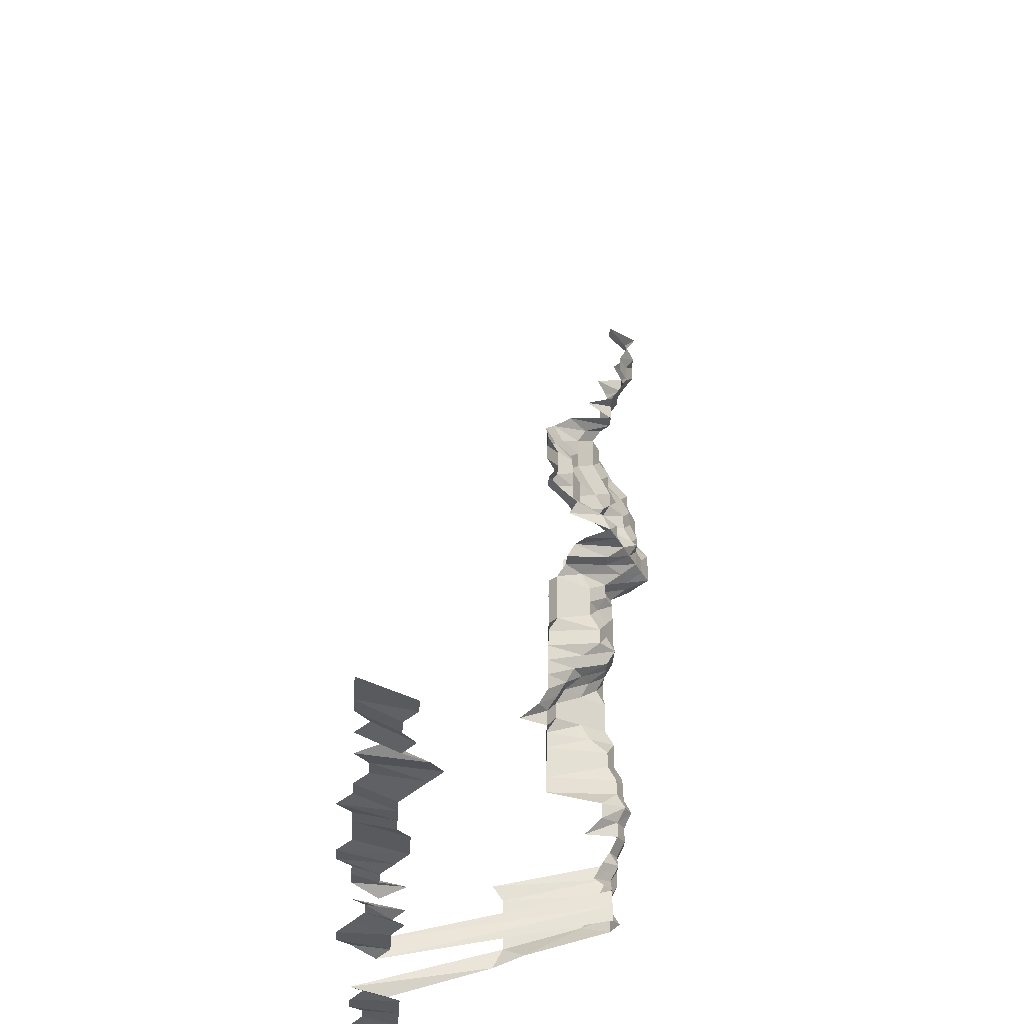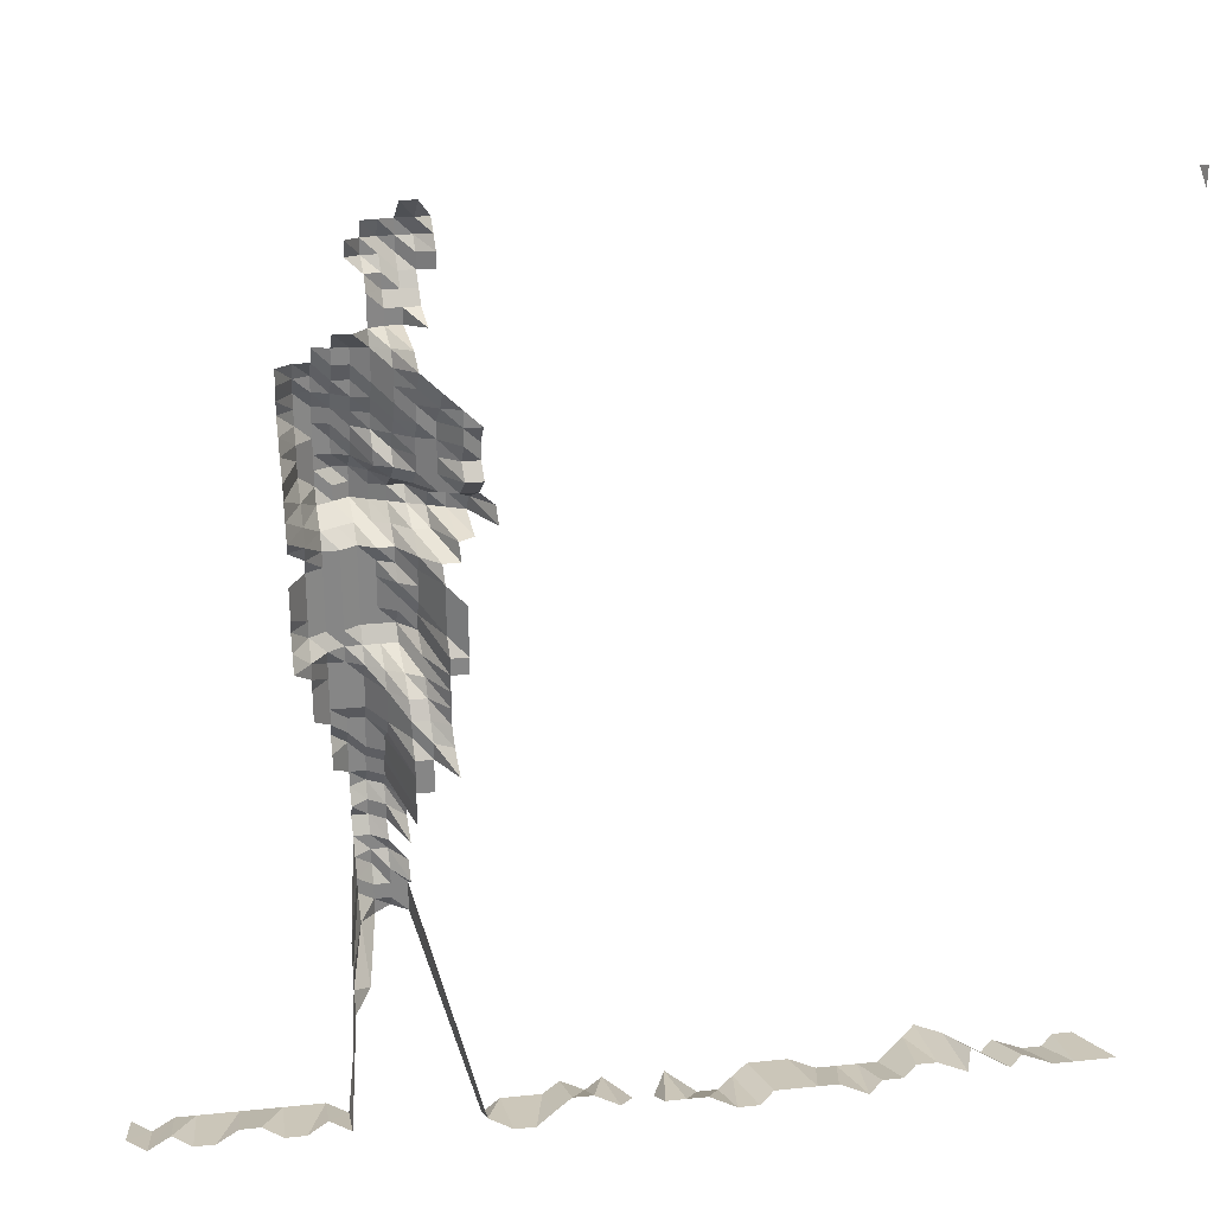
<metadata>
{"format":"obj","ext":"obj","renderer":"f3d","projection":"perspective","resolution":1024,"background":"white","views":[{"elev":-31.0,"azim":86.4,"up":"+Y"},{"elev":28.2,"azim":-8.8,"up":"+Y"}]}
</metadata>
<code>
g default
v 0.8145 0.5592 1.615
v 0.8001 0.5648 1.631
v 0.1541 0.4533 1.309
v 0.136 0.4533 1.309
v 0.8145 0.537 1.615
v 0.1684 0.4256 1.28
v 0.1519 0.4289 1.29
v 0.133 0.4256 1.28
v 0.1162 0.4289 1.29
v 0.0991 0.4319 1.299
v 0.1697 0.4111 1.29
v 0.1507 0.4079 1.28
v 0.133 0.4079 1.28
v 0.1153 0.4079 1.28
v 0.09842 0.4111 1.29
v 0.08242 0.4204 1.319
v 0.1709 0.3961 1.299
v 0.1519 0.3934 1.29
v 0.133 0.3903 1.28
v 0.1162 0.3934 1.29
v 0.09842 0.3934 1.29
v 0.08179 0.3991 1.309
v 0.1709 0.3782 1.299
v 0.1519 0.3756 1.29
v 0.134 0.3756 1.29
v 0.117 0.3782 1.299
v 0.09987 0.3811 1.309
v 0.1529 0.3603 1.299
v 0.135 0.3603 1.299
v 0.117 0.3603 1.299
v 0.1006 0.3658 1.319
v 0.1541 0.345 1.309
v 0.136 0.345 1.309
v 0.1179 0.345 1.309
v 0.1006 0.3477 1.319
v 0.1577 0.3347 1.34
v 0.136 0.327 1.309
v 0.1179 0.327 1.309
v 0.1006 0.3295 1.319
v 0.08435 0.3372 1.35
v 0.06523 0.3347 1.34
v 0.1414 0.3212 1.361
v 0.1207 0.3163 1.34
v 0.1014 0.3137 1.329
v 0.08242 0.3113 1.319
v 0.0642 0.3113 1.319
v 0.04564 0.3089 1.309
v 0.1436 0.3071 1.382
v 0.1216 0.3 1.35
v 0.1014 0.2954 1.329
v 0.08242 0.2931 1.319
v 0.0642 0.2931 1.319
v 0.04529 0.2887 1.299
v 0.02736 0.2887 1.299
v 0.009563 0.2931 1.319
v 0.1641 0.2906 1.394
v 0.1425 0.2858 1.371
v 0.1216 0.2814 1.35
v 0.1014 0.277 1.329
v 0.08179 0.2729 1.309
v 0.06372 0.2729 1.309
v 0.04463 0.2668 1.28
v 0.02717 0.2689 1.29
v 0.009563 0.275 1.319
v 0.1833 0.2714 1.394
v 0.1627 0.269 1.382
v 0.1414 0.265 1.361
v 0.1216 0.2628 1.35
v 0.1006 0.2568 1.319
v 0.08179 0.2548 1.309
v 0.06279 0.2511 1.29
v 0.04463 0.2492 1.28
v 0.02695 0.2492 1.28
v 0.00949 0.2548 1.309
v 0.2026 0.2522 1.394
v 0.1833 0.2522 1.394
v 0.1602 0.2462 1.361
v 0.1414 0.2462 1.361
v 0.1207 0.2424 1.34
v 0.09987 0.2368 1.309
v 0.08117 0.235 1.299
v 0.0623 0.2315 1.28
v 0.04432 0.2299 1.271
v 0.02695 0.2315 1.28
v 0.009418 0.235 1.299
v 0.2009 0.2309 1.382
v 0.1833 0.233 1.394
v 0.1602 0.2274 1.361
v 0.1403 0.2256 1.35
v 0.1197 0.2221 1.329
v 0.09987 0.2187 1.309
v 0.0806 0.2156 1.29
v 0.0623 0.2139 1.28
v 0.04432 0.2124 1.271
v 0.02695 0.2139 1.28
v 0.009563 0.2204 1.319
v 0.2009 0.2119 1.382
v 0.1818 0.2119 1.382
v 0.1602 0.2087 1.361
v 0.1403 0.207 1.35
v 0.1188 0.2022 1.319
v 0.1006 0.2022 1.319
v 0.0806 0.1978 1.29
v 0.06187 0.1949 1.271
v 0.04432 0.1949 1.271
v 0.02717 0.1978 1.29
v 0.009635 0.2038 1.329
v 0.2026 0.1945 1.394
v 0.1833 0.1945 1.394
v 0.1602 0.1899 1.361
v 0.1403 0.1884 1.35
v 0.1197 0.1855 1.329
v 0.1006 0.1841 1.319
v 0.07998 0.1786 1.28
v 0.06187 0.1774 1.271
v 0.04432 0.1774 1.271
v 0.02717 0.18 1.29
v 0.009867 0.1899 1.361
v 0.1993 0.1724 1.371
v 0.1803 0.1724 1.371
v 0.1602 0.1712 1.361
v 0.1381 0.1671 1.329
v 0.1179 0.1646 1.309
v 0.09766 0.161 1.28
v 0.07879 0.1586 1.261
v 0.06138 0.1586 1.261
v 0.04432 0.1599 1.271
v 0.02717 0.1622 1.29
v 0.009867 0.1712 1.361
v 0.2166 0.1524 1.361
v 0.1932 0.1488 1.329
v 0.1722 0.1466 1.309
v 0.1541 0.1466 1.309
v 0.133 0.1433 1.28
v 0.1153 0.1433 1.28
v 0.09697 0.1423 1.271
v 0.07879 0.1412 1.261
v 0.06187 0.1423 1.271
v 0.04432 0.1423 1.271
v 0.02778 0.1477 1.319
v 0.00994 0.1535 1.371
v 0.2182 0.1346 1.371
v 0.1917 0.1295 1.319
v 0.1722 0.1286 1.309
v 0.1529 0.1276 1.299
v 0.134 0.1267 1.29
v 0.1153 0.1257 1.28
v 0.09697 0.1248 1.271
v 0.07879 0.1238 1.261
v 0.06187 0.1248 1.271
v 0.04463 0.1257 1.28
v 0.02822 0.1316 1.34
v 0.01002 0.1357 1.382
v 0.1962 0.114 1.35
v 0.179 0.1149 1.361
v 0.1553 0.1114 1.319
v 0.1371 0.1114 1.319
v 0.117 0.1097 1.299
v 0.09842 0.1089 1.29
v 0.0806 0.1089 1.29
v 0.06323 0.1097 1.299
v 0.04564 0.1105 1.309
v 0.02843 0.114 1.35
v 0.009867 0.1149 1.361
v 0.1803 0.09685 1.371
v 0.1614 0.09685 1.371
v 0.1403 0.09537 1.35
v 0.1188 0.09318 1.319
v 0.1006 0.09318 1.319
v 0.08179 0.09247 1.309
v 0.0642 0.09318 1.319
v 0.04599 0.09318 1.319
v 0.02822 0.09466 1.34
v 0.1627 0.07858 1.382
v 0.1392 0.07619 1.34
v 0.1188 0.075 1.319
v 0.09987 0.07443 1.309
v 0.08179 0.07443 1.309
v 0.0642 0.075 1.319
v 0.04599 0.075 1.319
v 0.02799 0.07557 1.329
v 0.009867 0.07739 1.361
v 0.1833 0.06005 1.394
v 0.1627 0.05954 1.382
v 0.1392 0.05773 1.34
v 0.1197 0.05726 1.329
v 0.09987 0.05639 1.309
v 0.08179 0.05639 1.309
v 0.0642 0.05682 1.319
v 0.04599 0.05682 1.319
v 0.02799 0.05726 1.329
v 0.009867 0.05863 1.361
v 0.1833 0.04084 1.394
v 0.1627 0.04049 1.382
v 0.1392 0.03926 1.34
v 0.1188 0.03865 1.319
v 0.09987 0.03835 1.309
v 0.08179 0.03835 1.309
v 0.0642 0.03865 1.319
v 0.04599 0.03865 1.319
v 0.02799 0.03894 1.329
v 0.009867 0.03988 1.361
v 0.1833 0.02163 1.394
v 0.1627 0.02145 1.382
v 0.1381 0.02062 1.329
v 0.1188 0.02047 1.319
v 0.09987 0.02031 1.309
v 0.08179 0.02031 1.309
v 0.0642 0.02047 1.319
v 0.04599 0.02047 1.319
v 0.02799 0.02062 1.329
v 0.009788 0.02095 1.35
v 0.1833 0.002422 1.394
v 0.1641 0.002422 1.394
v 0.1381 0.002309 1.329
v 0.1179 0.002274 1.309
v 0.09987 0.002274 1.309
v 0.08179 0.002274 1.309
v 0.0642 0.002291 1.319
v 0.04599 0.002291 1.319
v 0.02799 0.002309 1.329
v 0.009867 0.002364 1.361
v 0.1833 -0.01679 1.394
v 0.1641 -0.01679 1.394
v 0.1403 -0.01626 1.35
v 0.1188 -0.01589 1.319
v 0.1006 -0.01589 1.319
v 0.08242 -0.01589 1.319
v 0.0642 -0.01589 1.319
v 0.04634 -0.01601 1.329
v 0.02843 -0.01626 1.35
v 0.00994 -0.01651 1.371
v 0.1641 -0.036 1.394
v 0.1414 -0.03515 1.361
v 0.1216 -0.03486 1.35
v 0.1022 -0.03461 1.34
v 0.08304 -0.03432 1.329
v 0.0642 -0.03406 1.319
v 0.04599 -0.03406 1.319
v 0.02843 -0.03486 1.35
v 0.1641 -0.05521 1.394
v 0.1425 -0.0543 1.371
v 0.1235 -0.0543 1.371
v 0.103 -0.05347 1.35
v 0.08242 -0.05224 1.319
v 0.0642 -0.05224 1.319
v 0.04599 -0.05224 1.319
v 0.02822 -0.05307 1.34
v 0.1641 -0.07442 1.394
v 0.1436 -0.07378 1.382
v 0.1245 -0.07378 1.382
v 0.103 -0.07207 1.35
v 0.08242 -0.07042 1.319
v 0.0642 -0.07042 1.319
v 0.04599 -0.07042 1.319
v 0.02822 -0.07154 1.34
v 0.1654 -0.09437 1.405
v 0.1449 -0.09363 1.394
v 0.1245 -0.09283 1.382
v 0.103 -0.09068 1.35
v 0.08242 -0.0886 1.319
v 0.0642 -0.0886 1.319
v 0.04599 -0.0886 1.319
v 0.02822 -0.09001 1.34
v 0.1681 -0.1156 1.428
v 0.1449 -0.1128 1.394
v 0.1256 -0.1128 1.394
v 0.1022 -0.1085 1.34
v 0.08179 -0.106 1.309
v 0.06372 -0.106 1.309
v 0.04599 -0.1068 1.319
v 0.1449 -0.1321 1.394
v 0.1256 -0.1321 1.394
v 0.1006 -0.125 1.319
v 0.08179 -0.124 1.309
v 0.06372 -0.124 1.309
v 0.04564 -0.124 1.309
v 0.1449 -0.1513 1.394
v 0.1256 -0.1513 1.394
v 0.1006 -0.1431 1.319
v 0.08179 -0.142 1.309
v 0.06323 -0.141 1.299
v 0.04599 -0.1431 1.319
v 0.1256 -0.1705 1.394
v 0.09987 -0.1601 1.309
v 0.08117 -0.1589 1.299
v 0.06323 -0.1589 1.299
v 0.04599 -0.1613 1.319
v 0.1256 -0.1897 1.394
v 0.09987 -0.1781 1.309
v 0.08117 -0.1768 1.299
v 0.06323 -0.1768 1.299
v 0.1197 -0.1992 1.329
v 0.0991 -0.1947 1.299
v 0.0806 -0.1933 1.29
v 0.06323 -0.1947 1.299
v 0.1197 -0.2175 1.329
v 0.09987 -0.2142 1.309
v 0.08117 -0.2126 1.299
v 0.06372 -0.2142 1.309
v 0.1216 -0.2395 1.35
v 0.09987 -0.2322 1.309
v 0.08117 -0.2305 1.299
v 0.06323 -0.2305 1.299
v 0.1006 -0.2522 1.319
v 0.08179 -0.2503 1.309
v 0.06372 -0.2503 1.309
v 0.05063 -0.2776 1.452
v 0.1197 -0.2724 1.329
v 0.09987 -0.2683 1.309
v 0.08179 -0.2683 1.309
v 0.0642 -0.2704 1.319
v 0.05021 -0.2952 1.44
v 0.1207 -0.2931 1.34
v 0.1006 -0.2885 1.319
v 0.08179 -0.2864 1.309
v 0.06469 -0.2907 1.329
v 0.05021 -0.315 1.44
v 0.1188 -0.3067 1.319
v 0.1006 -0.3067 1.319
v 0.08242 -0.3067 1.319
v 0.06469 -0.309 1.329
v 0.05021 -0.3349 1.44
v 0.8145 -0.3978 1.615
v 0.7922 -0.3978 1.615
v 0.7699 -0.3978 1.615
v 0.7476 -0.3978 1.615
v 0.7186 -0.3941 1.6
v 0.703 -0.3978 1.615
v 0.6685 -0.3907 1.586
v 0.6584 -0.3978 1.615
v 0.6302 -0.3941 1.6
v 0.6081 -0.3941 1.6
v 0.5915 -0.3978 1.615
v 0.5692 -0.3978 1.615
v 0.5523 -0.4018 1.631
v 0.5246 -0.3978 1.615
v 0.5023 -0.3978 1.615
v 0.48 -0.3978 1.615
v 0.4577 -0.3978 1.615
v 0.4397 -0.4018 1.631
v 0.4172 -0.4018 1.631
v 0.3908 -0.3978 1.615
v 0.3685 -0.3978 1.615
v 0.3462 -0.3978 1.615
v 0.3016 -0.3978 1.615
v 0.2767 -0.3941 1.6
v 0.2546 -0.3941 1.6
v 0.2347 -0.3978 1.615
v 0.2145 -0.4018 1.631
v 0.192 -0.4018 1.631
v 0.1678 -0.3978 1.615
v 0.1188 -0.3249 1.319
v 0.1006 -0.3249 1.319
v 0.08242 -0.3249 1.319
v 0.06571 -0.3325 1.35
v 0.05021 -0.3547 1.44
v 0.03401 -0.3978 1.615
v 0.0116 -0.3941 1.6
v -0.01059 -0.3978 1.615
v -0.03289 -0.3978 1.615
v -0.05468 -0.3941 1.6
v -0.07677 -0.3941 1.6
v -0.09979 -0.3978 1.615
v -0.1221 -0.3978 1.615
v -0.1431 -0.3941 1.6
v -0.1667 -0.3978 1.615
v -0.1872 -0.3941 1.6
v 0.7853 -0.405 1.557
v 0.7638 -0.405 1.557
v 0.749 -0.4086 1.571
v 0.7273 -0.4086 1.571
v 0.6993 -0.405 1.557
v 0.6839 -0.4086 1.571
v 0.6504 -0.4013 1.543
v 0.6234 -0.3977 1.529
v 0.6078 -0.4013 1.543
v 0.5918 -0.405 1.557
v 0.5754 -0.4086 1.571
v 0.5537 -0.4086 1.571
v 0.532 -0.4086 1.571
v 0.5103 -0.4086 1.571
v 0.4843 -0.405 1.557
v 0.4628 -0.405 1.557
v 0.4413 -0.405 1.557
v 0.4236 -0.4086 1.571
v 0.4057 -0.4125 1.586
v 0.3838 -0.4125 1.586
v 0.3553 -0.405 1.557
v 0.34 -0.4125 1.586
v 0.3181 -0.4125 1.586
v 0.2908 -0.405 1.557
v 0.2717 -0.4086 1.571
v 0.2478 -0.405 1.557
v 0.2283 -0.4086 1.571
v 0.2066 -0.4086 1.571
v 0.1849 -0.4086 1.571
v 0.1648 -0.4125 1.586
v 0.1188 -0.3431 1.319
v 0.09987 -0.3405 1.309
v 0.08242 -0.3431 1.319
v 0.06897 -0.3686 1.417
v 0.05063 -0.3777 1.452
v 0.03308 -0.4086 1.571
v 0.01129 -0.405 1.557
v -0.01021 -0.405 1.557
v -0.03171 -0.405 1.557
v -0.05321 -0.405 1.557
v -0.07471 -0.405 1.557
v -0.09621 -0.405 1.557
v -0.1177 -0.405 1.557
v -0.1392 -0.405 1.557
v -0.1622 -0.4086 1.571
v -0.1822 -0.405 1.557
g save_OBJ_Seq_Mesh1
f 1 5 2
f 7 3 6
f 3 7 4
f 8 4 7
f 6 11 7
f 12 7 11
f 7 12 8
f 13 8 12
f 8 13 9
f 14 9 13
f 9 14 10
f 15 10 14
f 11 17 12
f 18 12 17
f 12 18 13
f 19 13 18
f 13 19 14
f 20 14 19
f 14 20 15
f 21 15 20
f 15 21 16
f 22 16 21
f 17 23 18
f 24 18 23
f 18 24 19
f 25 19 24
f 19 25 20
f 26 20 25
f 20 26 21
f 27 21 26
f 21 27 22
f 24 28 25
f 29 25 28
f 25 29 26
f 30 26 29
f 26 30 27
f 31 27 30
f 28 32 29
f 33 29 32
f 29 33 30
f 34 30 33
f 30 34 31
f 35 31 34
f 32 36 33
f 37 33 36
f 33 37 34
f 38 34 37
f 34 38 35
f 39 35 38
f 37 42 38
f 43 38 42
f 38 43 39
f 44 39 43
f 39 44 40
f 45 40 44
f 40 45 41
f 46 41 45
f 42 48 43
f 49 43 48
f 43 49 44
f 50 44 49
f 44 50 45
f 51 45 50
f 45 51 46
f 52 46 51
f 46 52 47
f 53 47 52
f 57 48 56
f 48 57 49
f 58 49 57
f 49 58 50
f 59 50 58
f 50 59 51
f 60 51 59
f 51 60 52
f 61 52 60
f 52 61 53
f 62 53 61
f 53 62 54
f 63 54 62
f 54 63 55
f 64 55 63
f 66 56 65
f 56 66 57
f 67 57 66
f 57 67 58
f 68 58 67
f 58 68 59
f 69 59 68
f 59 69 60
f 70 60 69
f 60 70 61
f 71 61 70
f 61 71 62
f 72 62 71
f 62 72 63
f 73 63 72
f 63 73 64
f 74 64 73
f 76 65 75
f 65 76 66
f 77 66 76
f 66 77 67
f 78 67 77
f 67 78 68
f 79 68 78
f 68 79 69
f 80 69 79
f 69 80 70
f 81 70 80
f 70 81 71
f 82 71 81
f 71 82 72
f 83 72 82
f 72 83 73
f 84 73 83
f 73 84 74
f 85 74 84
f 75 86 76
f 87 76 86
f 76 87 77
f 88 77 87
f 77 88 78
f 89 78 88
f 78 89 79
f 90 79 89
f 79 90 80
f 91 80 90
f 80 91 81
f 92 81 91
f 81 92 82
f 93 82 92
f 82 93 83
f 94 83 93
f 83 94 84
f 95 84 94
f 84 95 85
f 96 85 95
f 86 97 87
f 98 87 97
f 87 98 88
f 99 88 98
f 88 99 89
f 100 89 99
f 89 100 90
f 101 90 100
f 90 101 91
f 102 91 101
f 91 102 92
f 103 92 102
f 92 103 93
f 104 93 103
f 93 104 94
f 105 94 104
f 94 105 95
f 106 95 105
f 95 106 96
f 107 96 106
f 97 108 98
f 109 98 108
f 98 109 99
f 110 99 109
f 99 110 100
f 111 100 110
f 100 111 101
f 112 101 111
f 101 112 102
f 113 102 112
f 102 113 103
f 114 103 113
f 103 114 104
f 115 104 114
f 104 115 105
f 116 105 115
f 105 116 106
f 117 106 116
f 106 117 107
f 118 107 117
f 108 119 109
f 120 109 119
f 109 120 110
f 121 110 120
f 110 121 111
f 122 111 121
f 111 122 112
f 123 112 122
f 112 123 113
f 124 113 123
f 113 124 114
f 125 114 124
f 114 125 115
f 126 115 125
f 115 126 116
f 127 116 126
f 116 127 117
f 128 117 127
f 117 128 118
f 129 118 128
f 131 119 130
f 119 131 120
f 132 120 131
f 120 132 121
f 133 121 132
f 121 133 122
f 134 122 133
f 122 134 123
f 135 123 134
f 123 135 124
f 136 124 135
f 124 136 125
f 137 125 136
f 125 137 126
f 138 126 137
f 126 138 127
f 139 127 138
f 127 139 128
f 140 128 139
f 128 140 129
f 141 129 140
f 130 142 131
f 143 131 142
f 131 143 132
f 144 132 143
f 132 144 133
f 145 133 144
f 133 145 134
f 146 134 145
f 134 146 135
f 147 135 146
f 135 147 136
f 148 136 147
f 136 148 137
f 149 137 148
f 137 149 138
f 150 138 149
f 138 150 139
f 151 139 150
f 139 151 140
f 152 140 151
f 140 152 141
f 153 141 152
f 143 154 144
f 155 144 154
f 144 155 145
f 156 145 155
f 145 156 146
f 157 146 156
f 146 157 147
f 158 147 157
f 147 158 148
f 159 148 158
f 148 159 149
f 160 149 159
f 149 160 150
f 161 150 160
f 150 161 151
f 162 151 161
f 151 162 152
f 163 152 162
f 152 163 153
f 164 153 163
f 155 165 156
f 166 156 165
f 156 166 157
f 167 157 166
f 157 167 158
f 168 158 167
f 158 168 159
f 169 159 168
f 159 169 160
f 170 160 169
f 160 170 161
f 171 161 170
f 161 171 162
f 172 162 171
f 162 172 163
f 173 163 172
f 163 173 164
f 166 174 167
f 175 167 174
f 167 175 168
f 176 168 175
f 168 176 169
f 177 169 176
f 169 177 170
f 178 170 177
f 170 178 171
f 179 171 178
f 171 179 172
f 180 172 179
f 172 180 173
f 181 173 180
f 184 174 183
f 174 184 175
f 185 175 184
f 175 185 176
f 186 176 185
f 176 186 177
f 187 177 186
f 177 187 178
f 188 178 187
f 178 188 179
f 189 179 188
f 179 189 180
f 190 180 189
f 180 190 181
f 191 181 190
f 181 191 182
f 192 182 191
f 183 193 184
f 194 184 193
f 184 194 185
f 195 185 194
f 185 195 186
f 196 186 195
f 186 196 187
f 197 187 196
f 187 197 188
f 198 188 197
f 188 198 189
f 199 189 198
f 189 199 190
f 200 190 199
f 190 200 191
f 201 191 200
f 191 201 192
f 202 192 201
f 193 203 194
f 204 194 203
f 194 204 195
f 205 195 204
f 195 205 196
f 206 196 205
f 196 206 197
f 207 197 206
f 197 207 198
f 208 198 207
f 198 208 199
f 209 199 208
f 199 209 200
f 210 200 209
f 200 210 201
f 211 201 210
f 201 211 202
f 212 202 211
f 203 213 204
f 214 204 213
f 204 214 205
f 215 205 214
f 205 215 206
f 216 206 215
f 206 216 207
f 217 207 216
f 207 217 208
f 218 208 217
f 208 218 209
f 219 209 218
f 209 219 210
f 220 210 219
f 210 220 211
f 221 211 220
f 211 221 212
f 222 212 221
f 213 223 214
f 224 214 223
f 214 224 215
f 225 215 224
f 215 225 216
f 226 216 225
f 216 226 217
f 227 217 226
f 217 227 218
f 228 218 227
f 218 228 219
f 229 219 228
f 219 229 220
f 230 220 229
f 220 230 221
f 231 221 230
f 221 231 222
f 232 222 231
f 224 233 225
f 234 225 233
f 225 234 226
f 235 226 234
f 226 235 227
f 236 227 235
f 227 236 228
f 237 228 236
f 228 237 229
f 238 229 237
f 229 238 230
f 239 230 238
f 230 239 231
f 240 231 239
f 231 240 232
f 233 241 234
f 242 234 241
f 234 242 235
f 243 235 242
f 235 243 236
f 244 236 243
f 236 244 237
f 245 237 244
f 237 245 238
f 246 238 245
f 238 246 239
f 247 239 246
f 239 247 240
f 248 240 247
f 241 249 242
f 250 242 249
f 242 250 243
f 251 243 250
f 243 251 244
f 252 244 251
f 244 252 245
f 253 245 252
f 245 253 246
f 254 246 253
f 246 254 247
f 255 247 254
f 247 255 248
f 256 248 255
f 249 257 250
f 258 250 257
f 250 258 251
f 259 251 258
f 251 259 252
f 260 252 259
f 252 260 253
f 261 253 260
f 253 261 254
f 262 254 261
f 254 262 255
f 263 255 262
f 255 263 256
f 264 256 263
f 257 265 258
f 266 258 265
f 258 266 259
f 267 259 266
f 259 267 260
f 268 260 267
f 260 268 261
f 269 261 268
f 261 269 262
f 270 262 269
f 262 270 263
f 271 263 270
f 263 271 264
f 266 272 267
f 273 267 272
f 267 273 268
f 274 268 273
f 268 274 269
f 275 269 274
f 269 275 270
f 276 270 275
f 270 276 271
f 277 271 276
f 272 278 273
f 279 273 278
f 273 279 274
f 280 274 279
f 274 280 275
f 281 275 280
f 275 281 276
f 282 276 281
f 276 282 277
f 283 277 282
f 279 284 280
f 285 280 284
f 280 285 281
f 286 281 285
f 281 286 282
f 287 282 286
f 282 287 283
f 288 283 287
f 284 289 285
f 290 285 289
f 285 290 286
f 291 286 290
f 286 291 287
f 292 287 291
f 287 292 288
f 289 293 290
f 294 290 293
f 290 294 291
f 295 291 294
f 291 295 292
f 296 292 295
f 293 297 294
f 298 294 297
f 294 298 295
f 299 295 298
f 295 299 296
f 300 296 299
f 297 301 298
f 302 298 301
f 298 302 299
f 303 299 302
f 299 303 300
f 304 300 303
f 302 305 303
f 306 303 305
f 303 306 304
f 307 304 306
f 310 305 309
f 305 310 306
f 311 306 310
f 306 311 307
f 312 307 311
f 307 312 308
f 313 308 312
f 309 314 310
f 315 310 314
f 310 315 311
f 316 311 315
f 311 316 312
f 317 312 316
f 312 317 313
f 318 313 317
f 314 319 315
f 320 315 319
f 315 320 316
f 321 316 320
f 316 321 317
f 322 317 321
f 317 322 318
f 323 318 322
f 353 319 352
f 319 353 320
f 354 320 353
f 320 354 321
f 355 321 354
f 321 355 322
f 356 322 355
f 322 356 323
f 357 323 356
f 324 369 325
f 370 325 369
f 325 370 326
f 371 326 370
f 326 371 327
f 372 327 371
f 327 372 328
f 373 328 372
f 328 373 329
f 374 329 373
f 329 374 330
f 375 330 374
f 330 375 331
f 376 331 375
f 331 376 332
f 377 332 376
f 332 377 333
f 378 333 377
f 333 378 334
f 379 334 378
f 334 379 335
f 380 335 379
f 335 380 336
f 381 336 380
f 336 381 337
f 382 337 381
f 337 382 338
f 383 338 382
f 338 383 339
f 384 339 383
f 339 384 340
f 385 340 384
f 340 385 341
f 386 341 385
f 341 386 342
f 387 342 386
f 342 387 343
f 388 343 387
f 343 388 344
f 389 344 388
f 344 389 345
f 390 345 389
f 392 346 391
f 346 392 347
f 393 347 392
f 347 393 348
f 394 348 393
f 348 394 349
f 395 349 394
f 349 395 350
f 396 350 395
f 350 396 351
f 397 351 396
f 351 397 352
f 398 352 397
f 352 398 353
f 399 353 398
f 353 399 354
f 400 354 399
f 354 400 355
f 401 355 400
f 355 401 356
f 402 356 401
f 356 402 357
f 403 357 402
f 357 403 358
f 404 358 403
f 358 404 359
f 405 359 404
f 359 405 360
f 406 360 405
f 360 406 361
f 407 361 406
f 361 407 362
f 408 362 407
f 362 408 363
f 409 363 408
f 363 409 364
f 410 364 409
f 364 410 365
f 411 365 410
f 365 411 366
f 412 366 411
f 366 412 367
f 413 367 412
f 367 413 368
f 414 368 413

</code>
